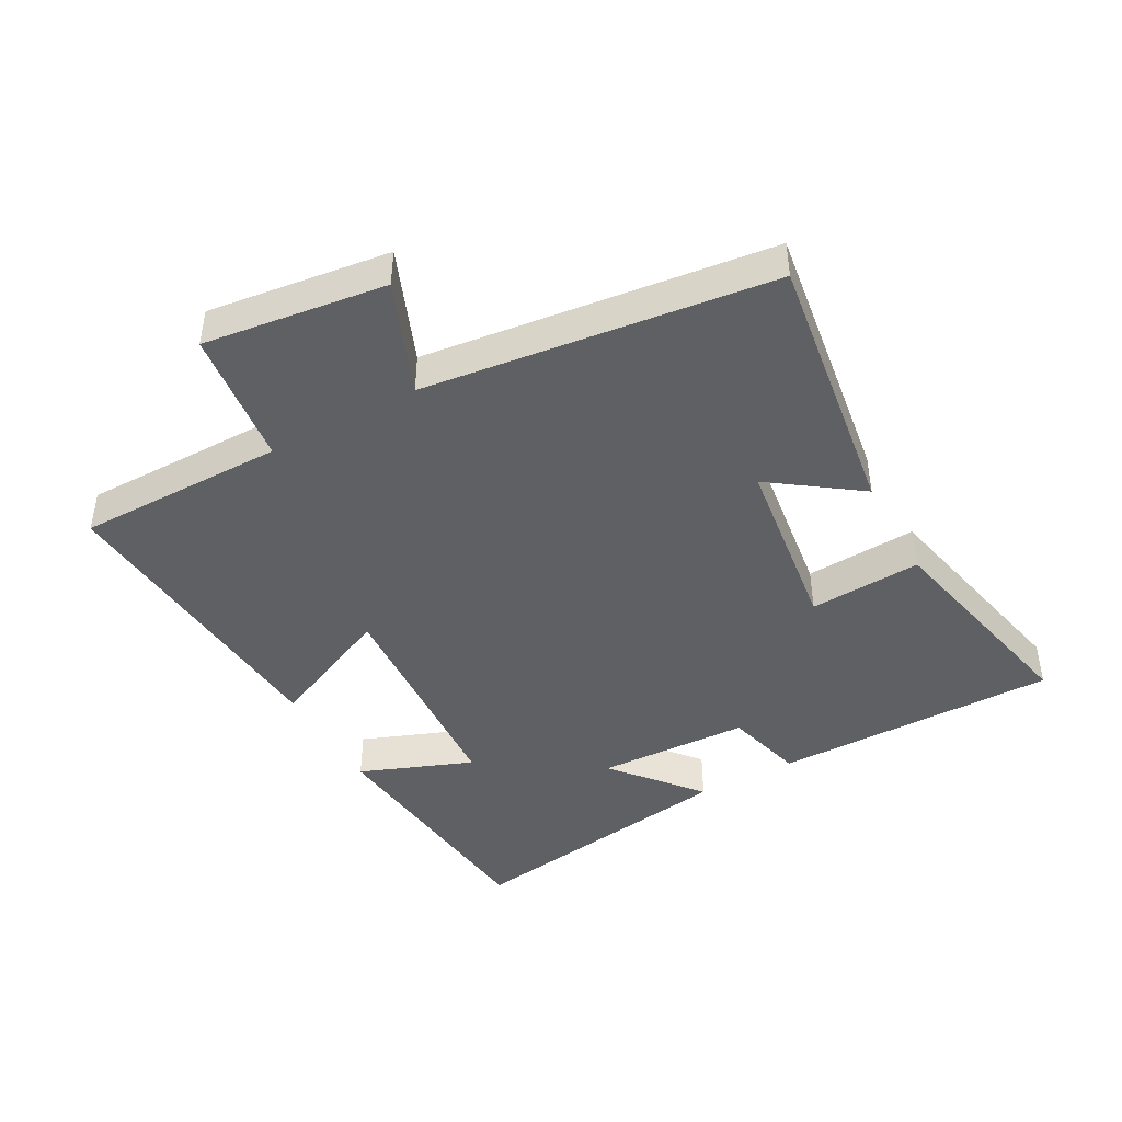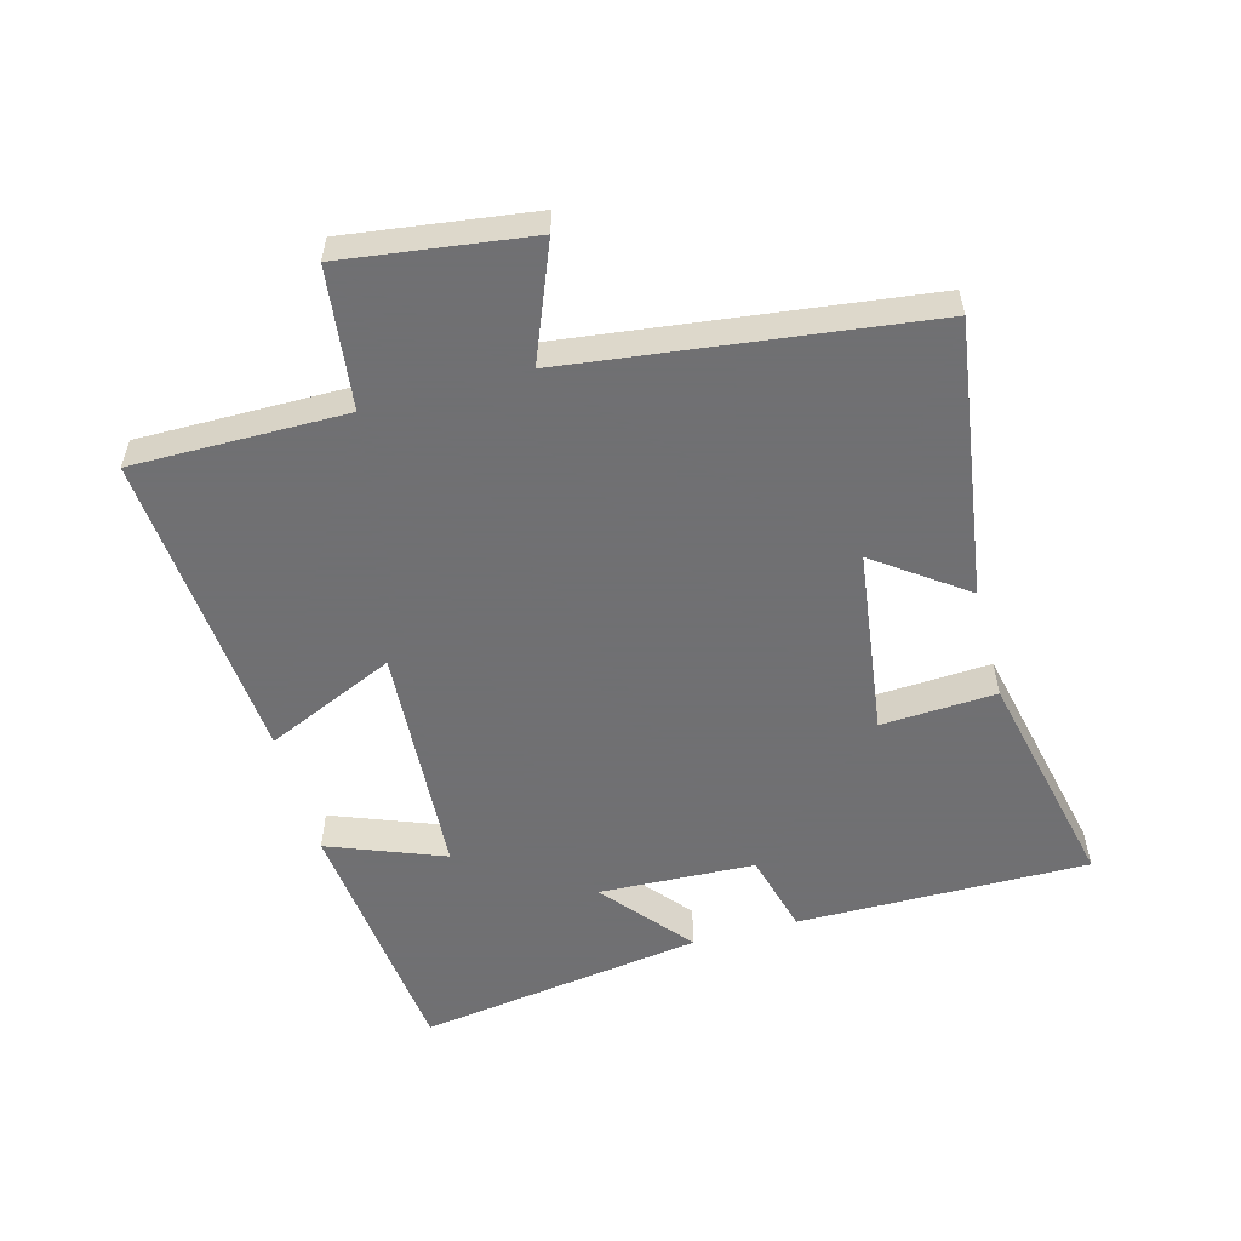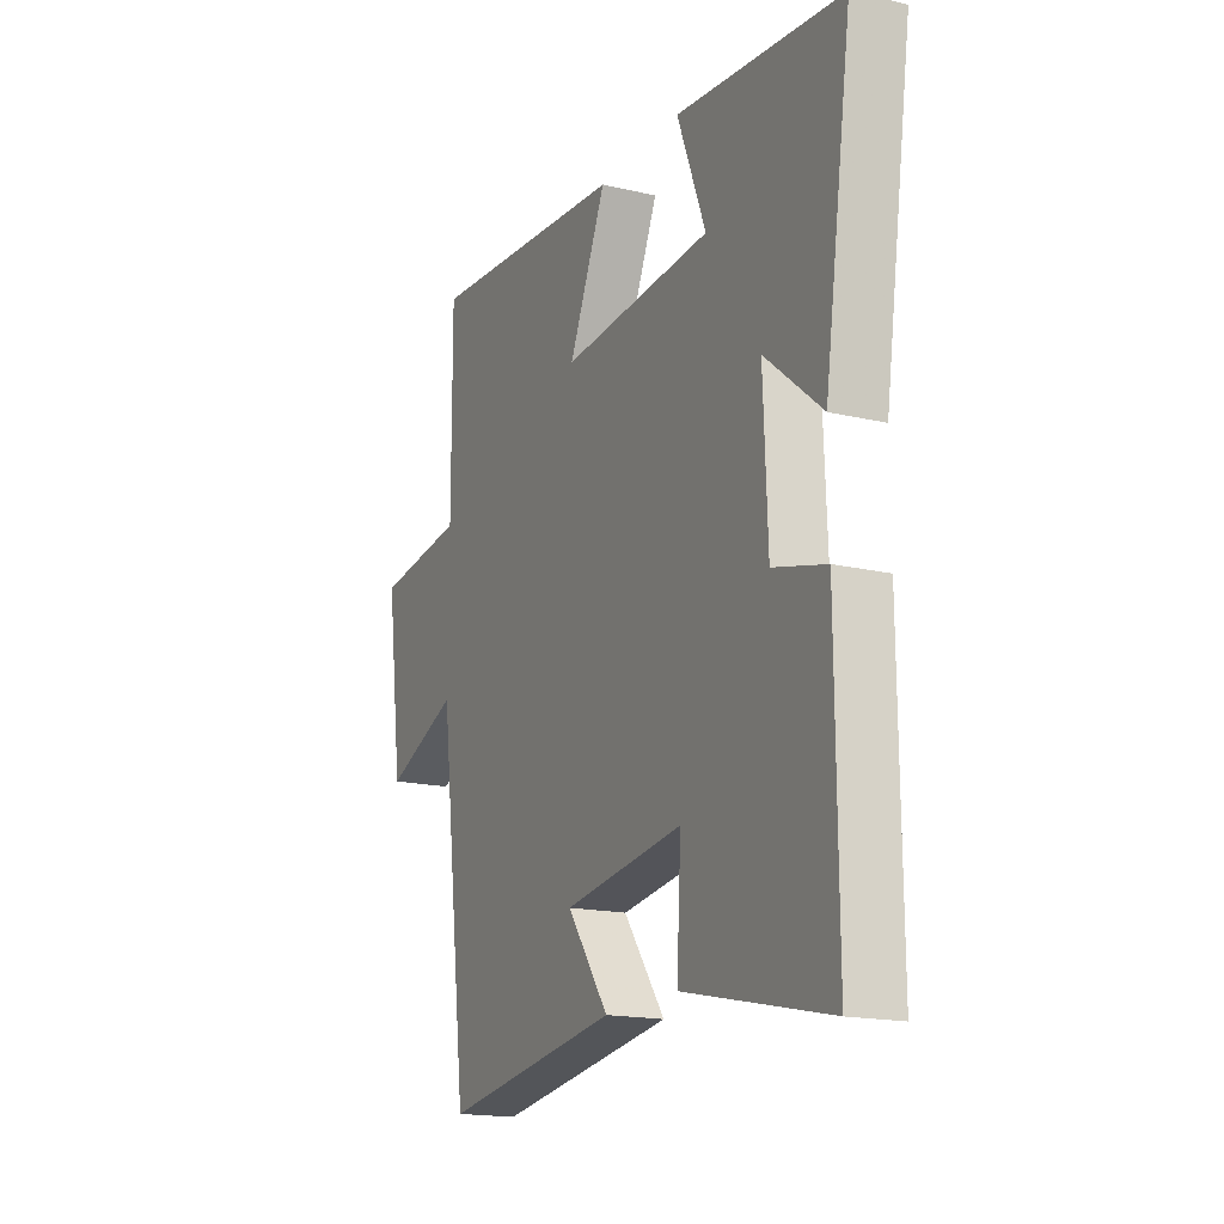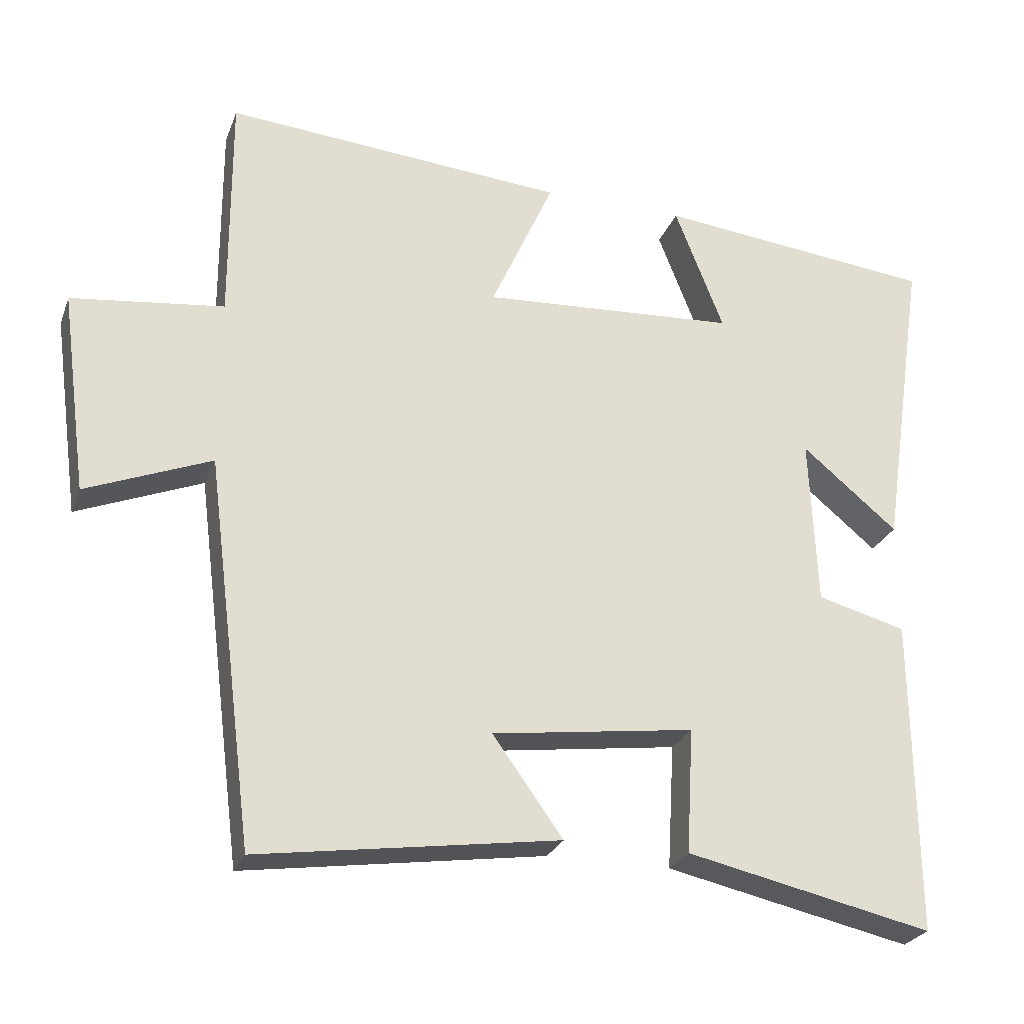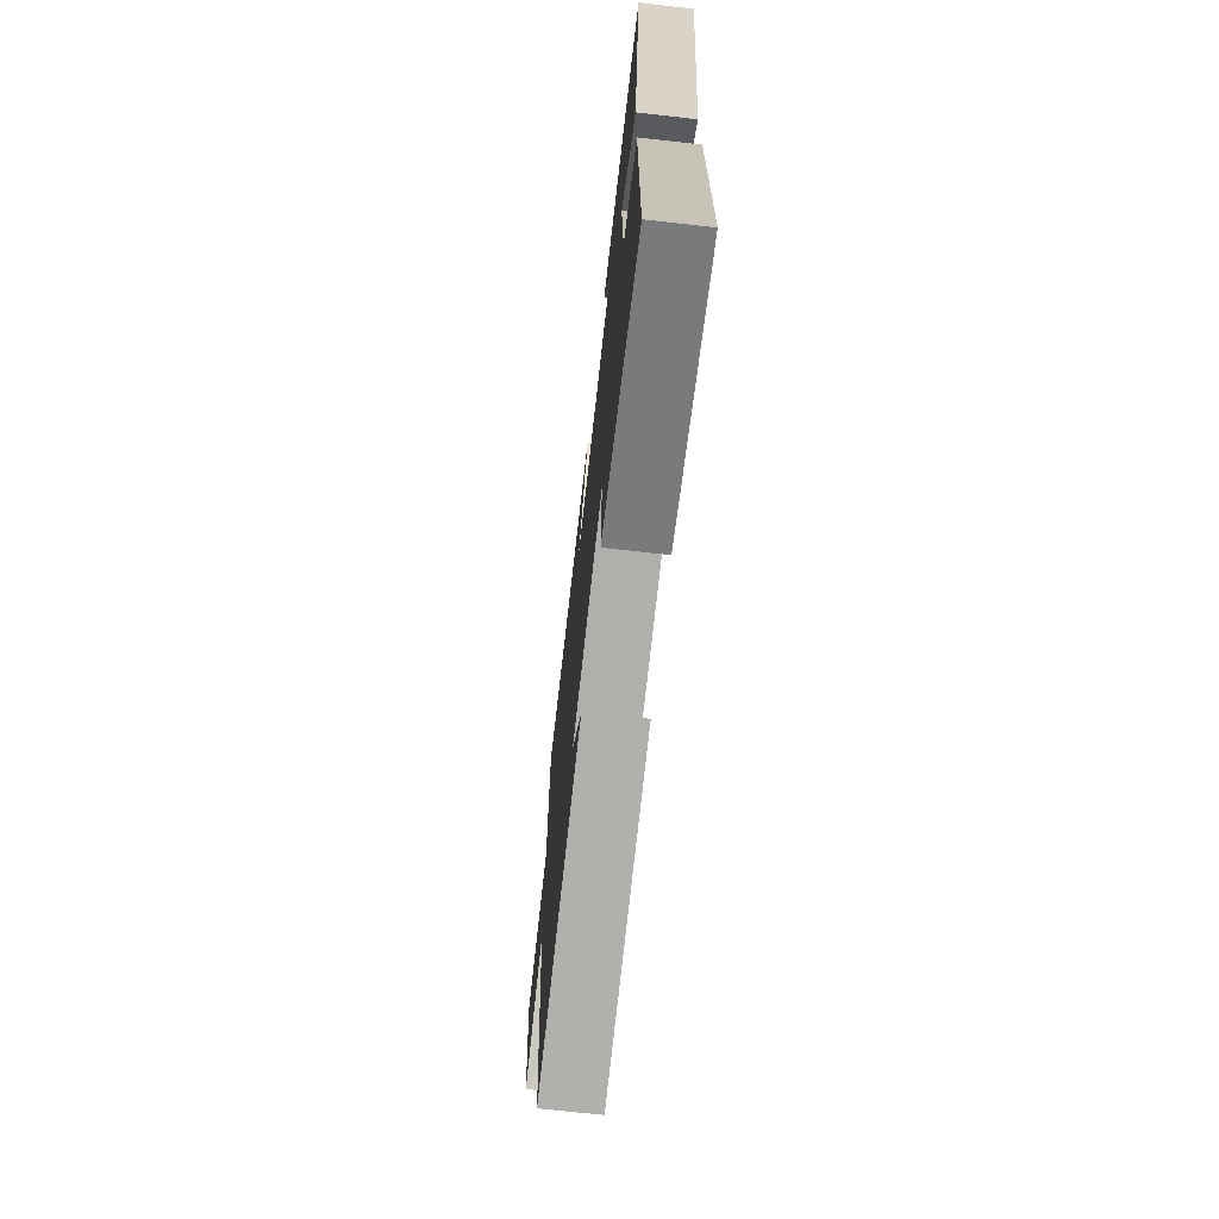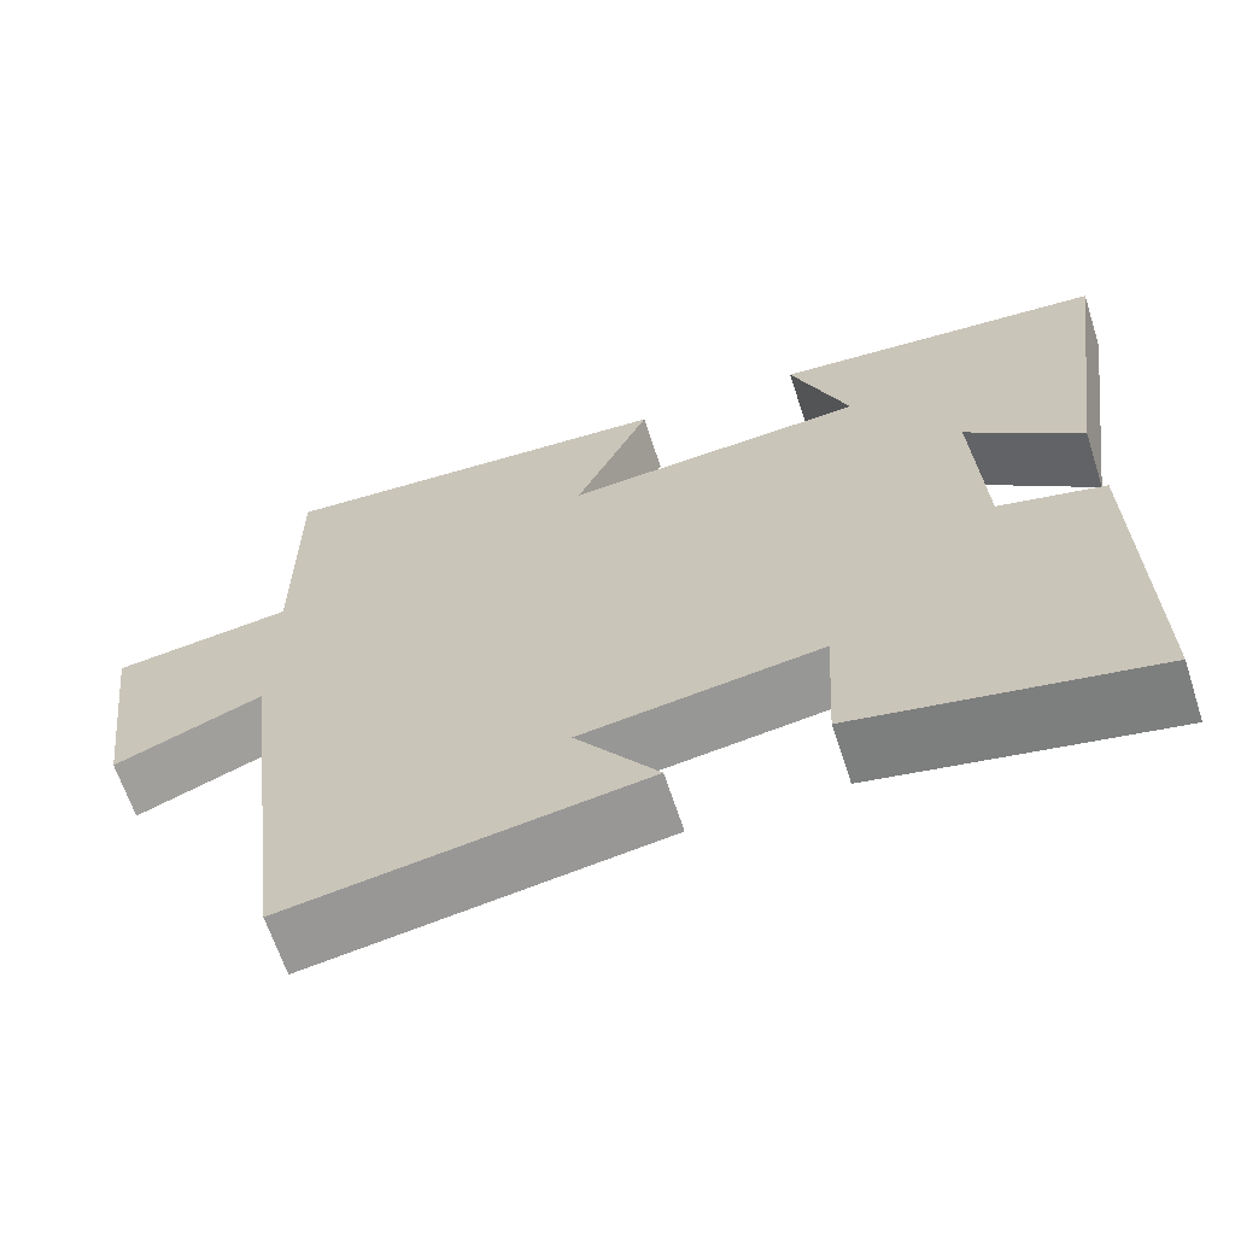
<metadata>
{"format":"obj","ext":"obj","renderer":"f3d","projection":"perspective","resolution":1024,"background":"white","views":[{"elev":-44.1,"azim":118.9,"up":"+Y"},{"elev":-55.0,"azim":105.2,"up":"+Y"},{"elev":-17.1,"azim":-115.2,"up":"+Z"},{"elev":-26.1,"azim":162.0,"up":"+Z"},{"elev":-70.4,"azim":-96.4,"up":"+Z"},{"elev":-65.3,"azim":-161.9,"up":"+Z"}]}
</metadata>
<code>
v 0.501 0.07 0.538
v 0.5 0.07 0.215
v 0.712 0.07 0.189
v 0.674 0.07 -0.093
v 0.5 0.07 -0.023
v 0.432 0.07 -0.561
v 0.014 0.07 -0.5
v 0.112 0.07 -0.364
v -0.17 0.07 -0.326
v -0.16 0.07 -0.5
v -0.503 0.07 -0.575
v -0.5 0.07 -0.134
v -0.376 0.07 -0.101
v -0.366 0.07 0.135
v -0.5 0.07 0.024
v -0.565 0.07 0.459
v -0.175 0.07 0.5
v -0.243 0.07 0.325
v 0.113 0.07 0.303
v 0.025 0.07 0.5
v 0.501 0 0.538
v 0.5 0 0.215
v 0.712 0 0.189
v 0.674 0 -0.093
v 0.5 0 -0.023
v 0.432 0 -0.561
v 0.014 0 -0.5
v 0.112 0 -0.364
v -0.17 0 -0.326
v -0.16 0 -0.5
v -0.503 0 -0.575
v -0.5 0 -0.134
v -0.376 0 -0.101
v -0.366 0 0.135
v -0.5 0 0.024
v -0.565 0 0.459
v -0.175 0 0.5
v -0.243 0 0.325
v 0.113 0 0.303
v 0.025 0 0.5
f 19 20 1 2
f 18 19 2
f 16 17 18
f 15 16 18
f 14 15 18
f 13 14 18 2
f 11 12 13
f 10 11 13
f 9 10 13
f 13 2 3
f 9 13 3
f 8 9 3
f 5 6 7 8
f 5 8 3
f 3 4 5
f 22 21 40 39
f 22 39 38
f 38 37 36
f 38 36 35
f 38 35 34
f 22 38 34 33
f 33 32 31
f 33 31 30
f 33 30 29
f 23 22 33
f 23 33 29
f 23 29 28
f 28 27 26 25
f 23 28 25
f 25 24 23
f 1 21 22 2
f 2 22 23 3
f 3 23 24 4
f 4 24 25 5
f 5 25 26 6
f 6 26 27 7
f 7 27 28 8
f 8 28 29 9
f 9 29 30 10
f 10 30 31 11
f 11 31 32 12
f 12 32 33 13
f 13 33 34 14
f 14 34 35 15
f 15 35 36 16
f 16 36 37 17
f 17 37 38 18
f 18 38 39 19
f 19 39 40 20
f 20 40 21 1

</code>
